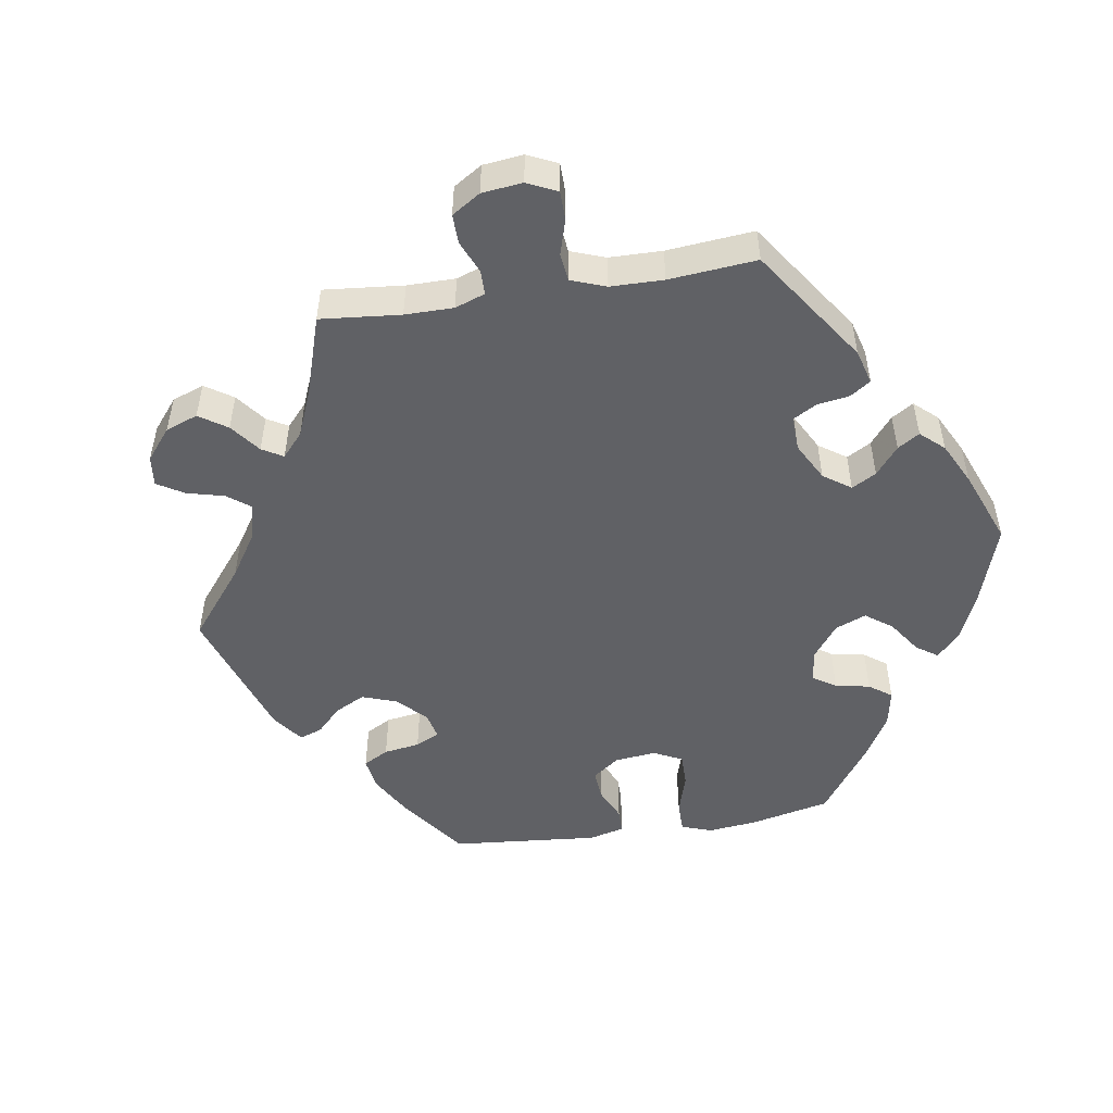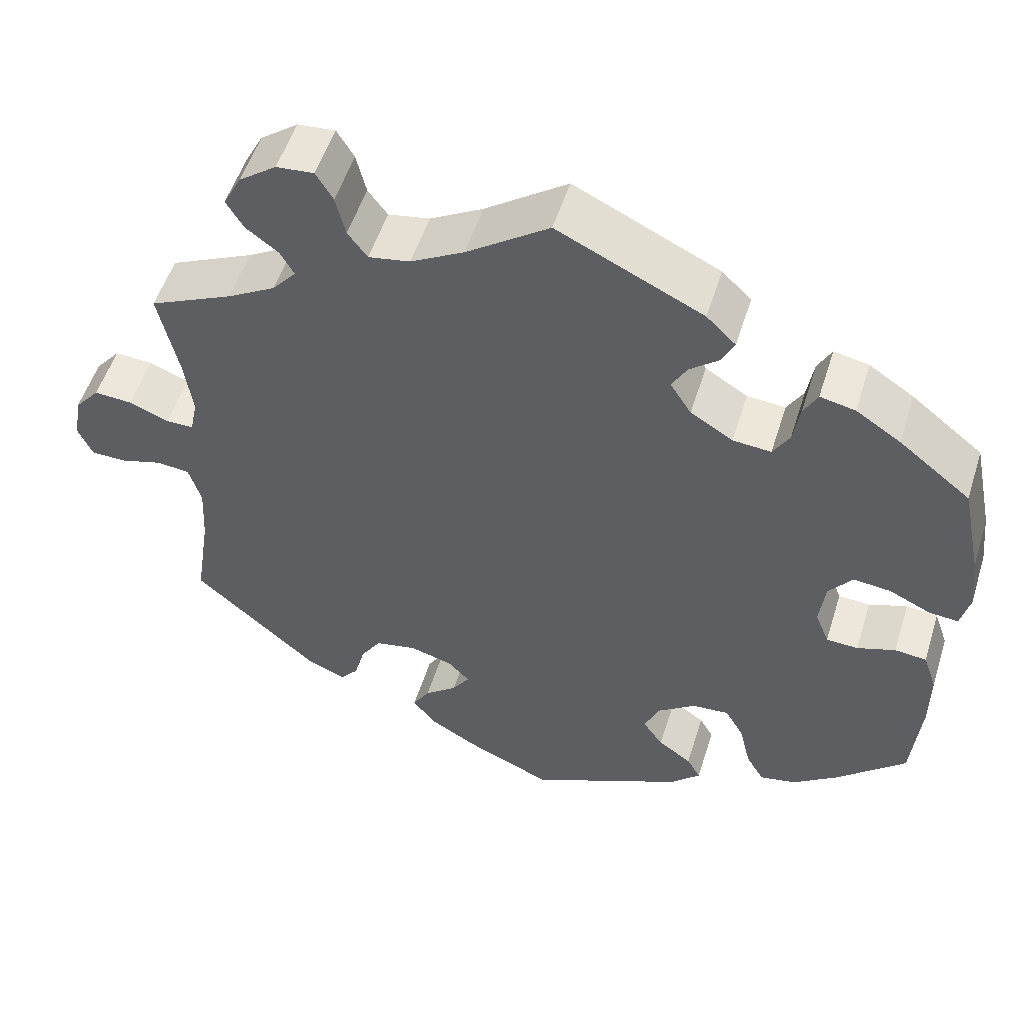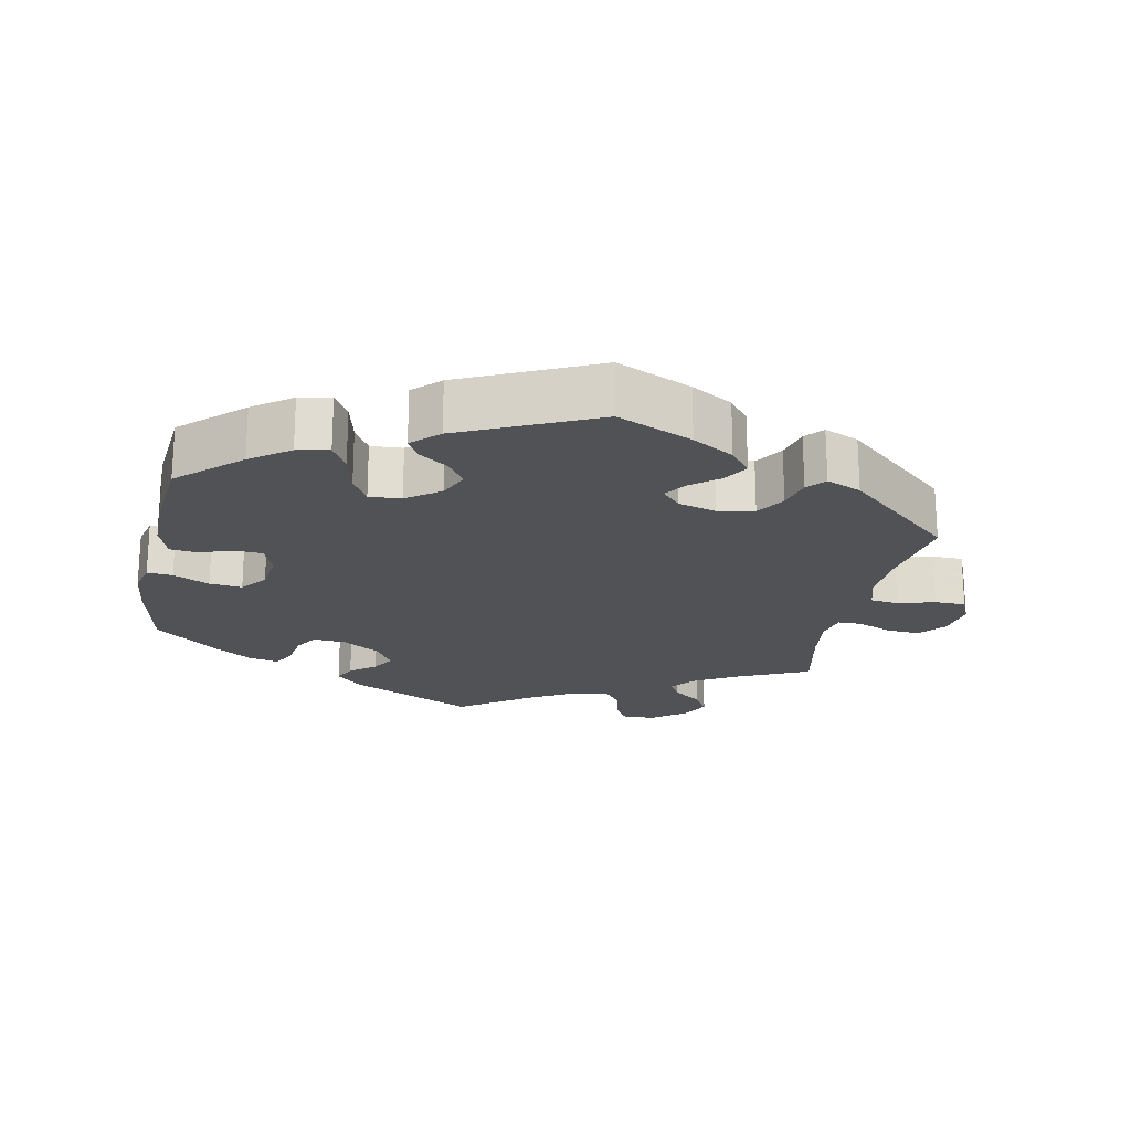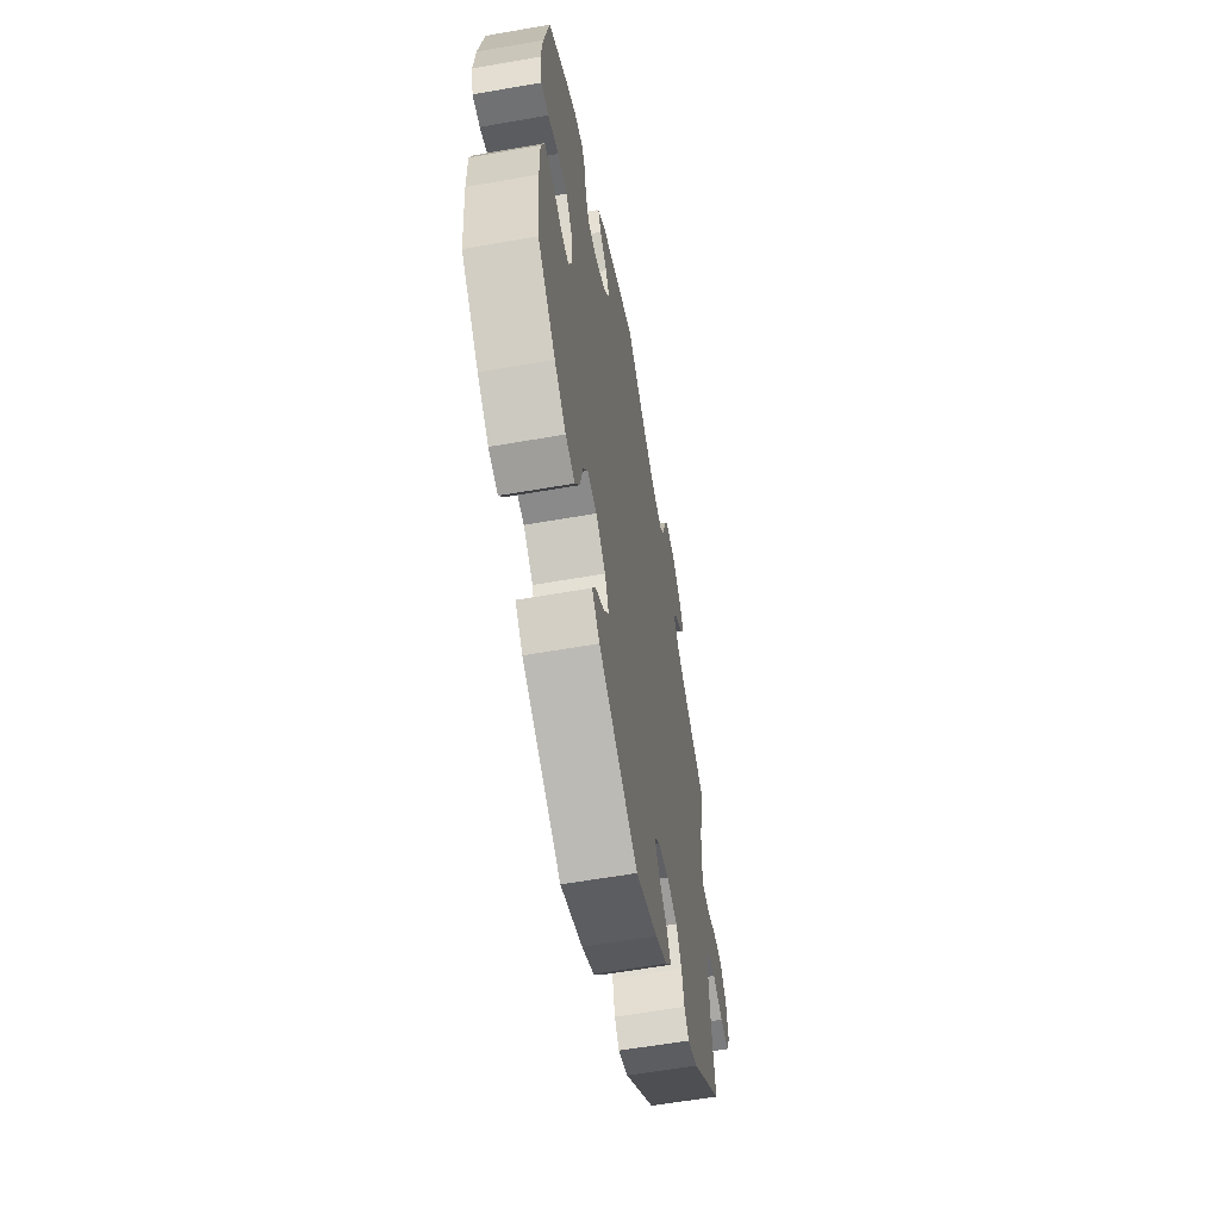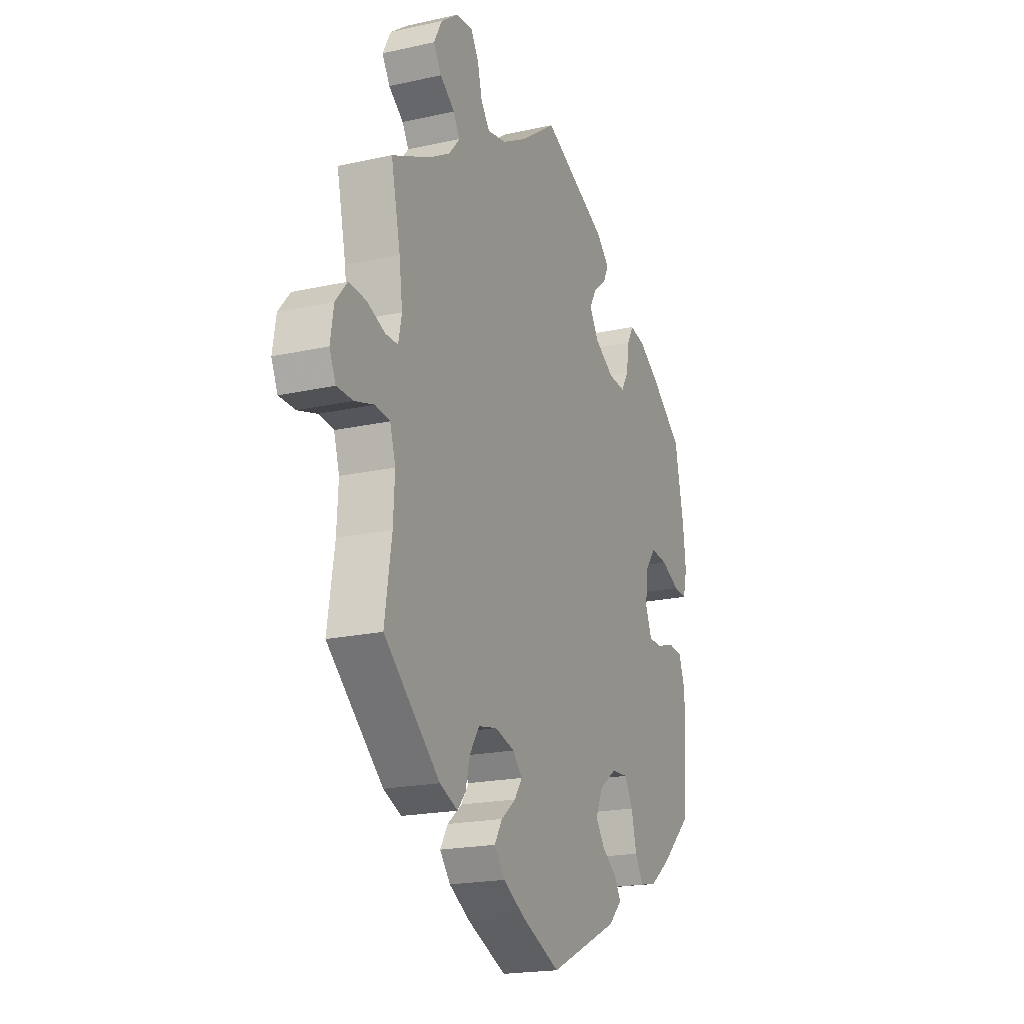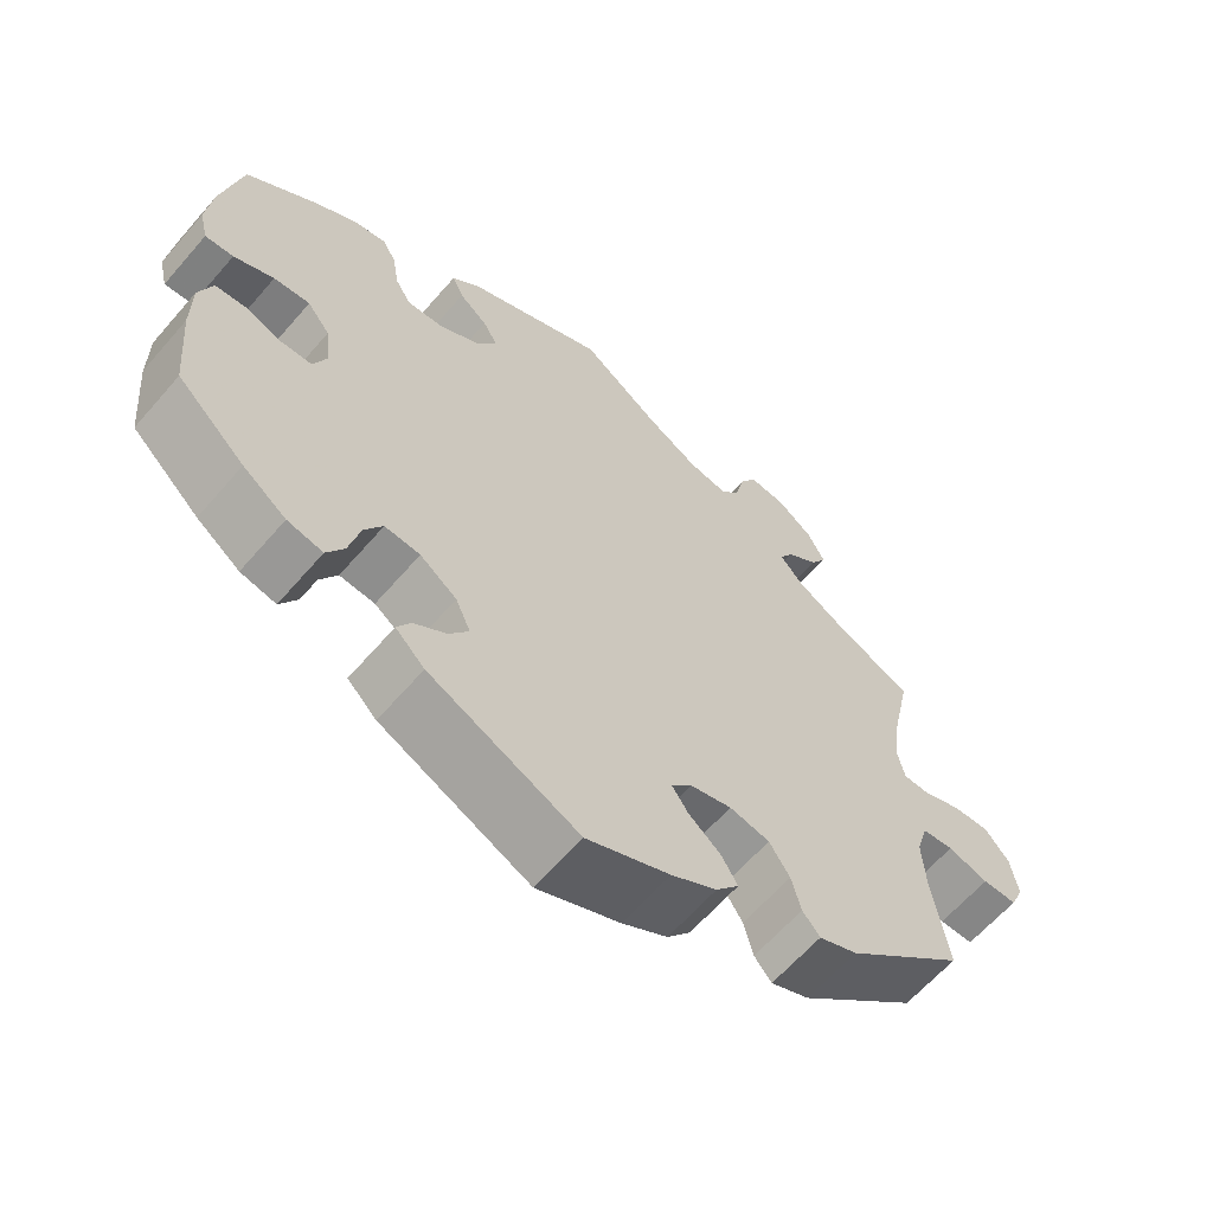
<metadata>
{"format":"obj","ext":"obj","renderer":"f3d","projection":"perspective","resolution":1024,"background":"white","views":[{"elev":-50.4,"azim":-21.0,"up":"+Y"},{"elev":52.9,"azim":17.3,"up":"+Z"},{"elev":-20.9,"azim":168.6,"up":"+Y"},{"elev":-59.9,"azim":100.2,"up":"+Z"},{"elev":-19.6,"azim":-67.3,"up":"+Z"},{"elev":-62.8,"azim":139.2,"up":"+Z"}]}
</metadata>
<code>
v 0.178 0.07 0.493
v 0.214 0.07 0.458
v 0.199 0.07 0.427
v 0.163 0.07 0.398
v 0.144 0.07 0.365
v 0.17 0.07 0.324
v 0.222 0.07 0.292
v 0.269 0.07 0.288
v 0.289 0.07 0.322
v 0.297 0.07 0.372
v 0.314 0.07 0.404
v 0.357 0.07 0.395
v 0.412 0.07 0.359
v 0.5 0.07 0.289
v 0.525 0.07 0.169
v 0.533 0.07 0.097
v 0.522 0.07 0.052
v 0.486 0.07 0.055
v 0.435 0.07 0.079
v 0.389 0.07 0.084
v 0.36 0.07 0.047
v 0.353 0.07 -0.011
v 0.37 0.07 -0.054
v 0.409 0.07 -0.056
v 0.456 0.07 -0.04
v 0.495 0.07 -0.044
v 0.512 0.07 -0.093
v 0.512 0.07 -0.167
v 0.501 0.07 -0.288
v 0.415 0.07 -0.367
v 0.36 0.07 -0.407
v 0.315 0.07 -0.416
v 0.293 0.07 -0.378
v 0.279 0.07 -0.319
v 0.256 0.07 -0.279
v 0.211 0.07 -0.282
v 0.164 0.07 -0.316
v 0.145 0.07 -0.359
v 0.17 0.07 -0.395
v 0.211 0.07 -0.424
v 0.228 0.07 -0.454
v 0.191 0.07 -0.49
v 0.001 0.07 -0.578
v -0.105 0.07 -0.531
v -0.163 0.07 -0.497
v -0.192 0.07 -0.461
v -0.171 0.07 -0.426
v -0.131 0.07 -0.394
v -0.11 0.07 -0.363
v -0.136 0.07 -0.335
v -0.189 0.07 -0.32
v -0.24 0.07 -0.33
v -0.266 0.07 -0.37
v -0.278 0.07 -0.417
v -0.3 0.07 -0.443
v -0.349 0.07 -0.422
v -0.501 0.07 -0.288
v -0.482 0.07 -0.165
v -0.478 0.07 -0.09
v -0.493 0.07 -0.04
v -0.533 0.07 -0.035
v -0.585 0.07 -0.05
v -0.629 0.07 -0.049
v -0.646 0.07 -0.01
v -0.637 0.07 0.046
v -0.606 0.07 0.083
v -0.559 0.07 0.08
v -0.51 0.07 0.06
v -0.476 0.07 0.06
v -0.467 0.07 0.104
v -0.476 0.07 0.173
v -0.501 0.07 0.289
v -0.398 0.07 0.336
v -0.339 0.07 0.37
v -0.31 0.07 0.404
v -0.327 0.07 0.434
v -0.367 0.07 0.464
v -0.388 0.07 0.499
v -0.366 0.07 0.541
v -0.32 0.07 0.575
v -0.274 0.07 0.579
v -0.253 0.07 0.544
v -0.241 0.07 0.494
v -0.217 0.07 0.462
v -0.166 0.07 0.471
v -0.101 0.07 0.507
v 0 0.07 0.578
v 0.178 0 0.493
v 0.214 0 0.458
v 0.199 0 0.427
v 0.163 0 0.398
v 0.144 0 0.365
v 0.17 0 0.324
v 0.222 0 0.292
v 0.269 0 0.288
v 0.289 0 0.322
v 0.297 0 0.372
v 0.314 0 0.404
v 0.357 0 0.395
v 0.412 0 0.359
v 0.5 0 0.289
v 0.525 0 0.169
v 0.533 0 0.097
v 0.522 0 0.052
v 0.486 0 0.055
v 0.435 0 0.079
v 0.389 0 0.084
v 0.36 0 0.047
v 0.353 0 -0.011
v 0.37 0 -0.054
v 0.409 0 -0.056
v 0.456 0 -0.04
v 0.495 0 -0.044
v 0.512 0 -0.093
v 0.512 0 -0.167
v 0.501 0 -0.288
v 0.415 0 -0.367
v 0.36 0 -0.407
v 0.315 0 -0.416
v 0.293 0 -0.378
v 0.279 0 -0.319
v 0.256 0 -0.279
v 0.211 0 -0.282
v 0.164 0 -0.316
v 0.145 0 -0.359
v 0.17 0 -0.395
v 0.211 0 -0.424
v 0.228 0 -0.454
v 0.191 0 -0.49
v 0.001 0 -0.578
v -0.105 0 -0.531
v -0.163 0 -0.497
v -0.192 0 -0.461
v -0.171 0 -0.426
v -0.131 0 -0.394
v -0.11 0 -0.363
v -0.136 0 -0.335
v -0.189 0 -0.32
v -0.24 0 -0.33
v -0.266 0 -0.37
v -0.278 0 -0.417
v -0.3 0 -0.443
v -0.349 0 -0.422
v -0.501 0 -0.288
v -0.482 0 -0.165
v -0.478 0 -0.09
v -0.493 0 -0.04
v -0.533 0 -0.035
v -0.585 0 -0.05
v -0.629 0 -0.049
v -0.646 0 -0.01
v -0.637 0 0.046
v -0.606 0 0.083
v -0.559 0 0.08
v -0.51 0 0.06
v -0.476 0 0.06
v -0.467 0 0.104
v -0.476 0 0.173
v -0.501 0 0.289
v -0.398 0 0.336
v -0.339 0 0.37
v -0.31 0 0.404
v -0.327 0 0.434
v -0.367 0 0.464
v -0.388 0 0.499
v -0.366 0 0.541
v -0.32 0 0.575
v -0.274 0 0.579
v -0.253 0 0.544
v -0.241 0 0.494
v -0.217 0 0.462
v -0.166 0 0.471
v -0.101 0 0.507
v 0 0 0.578
f 86 87 1 2
f 85 86 2 3
f 84 85 3 4
f 80 81 82 83
f 80 83 84
f 79 80 84
f 76 77 78 79
f 75 76 79 84
f 74 75 84 4
f 71 72 73
f 70 71 73 74
f 69 70 74 4
f 65 66 67 68
f 65 68 69
f 64 65 69
f 61 62 63 64
f 60 61 64 69
f 59 60 69 4
f 55 56 57 58
f 53 54 55 58
f 52 53 58 59
f 51 52 59
f 50 51 59
f 45 46 47 48
f 45 48 49
f 44 45 49
f 43 44 49
f 42 43 49
f 39 40 41 42
f 38 39 42 49
f 37 38 49 50
f 31 32 33 34
f 31 34 35
f 30 31 35
f 29 30 35
f 28 29 35
f 27 28 35 36
f 24 25 26 27
f 23 24 27 36
f 16 17 18 19
f 16 19 20
f 15 16 20
f 14 15 20
f 13 14 20 21
f 9 10 11 12
f 8 9 12 13
f 59 4 5
f 59 5 6
f 50 59 6 7
f 37 50 7 8
f 22 23 36 37
f 21 22 37 8
f 8 13 21
f 89 88 174 173
f 90 89 173 172
f 91 90 172 171
f 170 169 168 167
f 171 170 167
f 171 167 166
f 166 165 164 163
f 171 166 163 162
f 91 171 162 161
f 160 159 158
f 161 160 158 157
f 91 161 157 156
f 155 154 153 152
f 156 155 152
f 156 152 151
f 151 150 149 148
f 156 151 148 147
f 91 156 147 146
f 145 144 143 142
f 145 142 141 140
f 146 145 140 139
f 146 139 138
f 146 138 137
f 135 134 133 132
f 136 135 132
f 136 132 131
f 136 131 130
f 136 130 129
f 129 128 127 126
f 136 129 126 125
f 137 136 125 124
f 121 120 119 118
f 122 121 118
f 122 118 117
f 122 117 116
f 122 116 115
f 123 122 115 114
f 114 113 112 111
f 123 114 111 110
f 106 105 104 103
f 107 106 103
f 107 103 102
f 107 102 101
f 108 107 101 100
f 99 98 97 96
f 100 99 96 95
f 92 91 146
f 93 92 146
f 94 93 146 137
f 95 94 137 124
f 124 123 110 109
f 95 124 109 108
f 108 100 95
f 1 88 89 2
f 2 89 90 3
f 3 90 91 4
f 4 91 92 5
f 5 92 93 6
f 6 93 94 7
f 7 94 95 8
f 8 95 96 9
f 9 96 97 10
f 10 97 98 11
f 11 98 99 12
f 12 99 100 13
f 13 100 101 14
f 14 101 102 15
f 15 102 103 16
f 16 103 104 17
f 17 104 105 18
f 18 105 106 19
f 19 106 107 20
f 20 107 108 21
f 21 108 109 22
f 22 109 110 23
f 23 110 111 24
f 24 111 112 25
f 25 112 113 26
f 26 113 114 27
f 27 114 115 28
f 28 115 116 29
f 29 116 117 30
f 30 117 118 31
f 31 118 119 32
f 32 119 120 33
f 33 120 121 34
f 34 121 122 35
f 35 122 123 36
f 36 123 124 37
f 37 124 125 38
f 38 125 126 39
f 39 126 127 40
f 40 127 128 41
f 41 128 129 42
f 42 129 130 43
f 43 130 131 44
f 44 131 132 45
f 45 132 133 46
f 46 133 134 47
f 47 134 135 48
f 48 135 136 49
f 49 136 137 50
f 50 137 138 51
f 51 138 139 52
f 52 139 140 53
f 53 140 141 54
f 54 141 142 55
f 55 142 143 56
f 56 143 144 57
f 57 144 145 58
f 58 145 146 59
f 59 146 147 60
f 60 147 148 61
f 61 148 149 62
f 62 149 150 63
f 63 150 151 64
f 64 151 152 65
f 65 152 153 66
f 66 153 154 67
f 67 154 155 68
f 68 155 156 69
f 69 156 157 70
f 70 157 158 71
f 71 158 159 72
f 72 159 160 73
f 73 160 161 74
f 74 161 162 75
f 75 162 163 76
f 76 163 164 77
f 77 164 165 78
f 78 165 166 79
f 79 166 167 80
f 80 167 168 81
f 81 168 169 82
f 82 169 170 83
f 83 170 171 84
f 84 171 172 85
f 85 172 173 86
f 86 173 174 87
f 87 174 88 1

</code>
